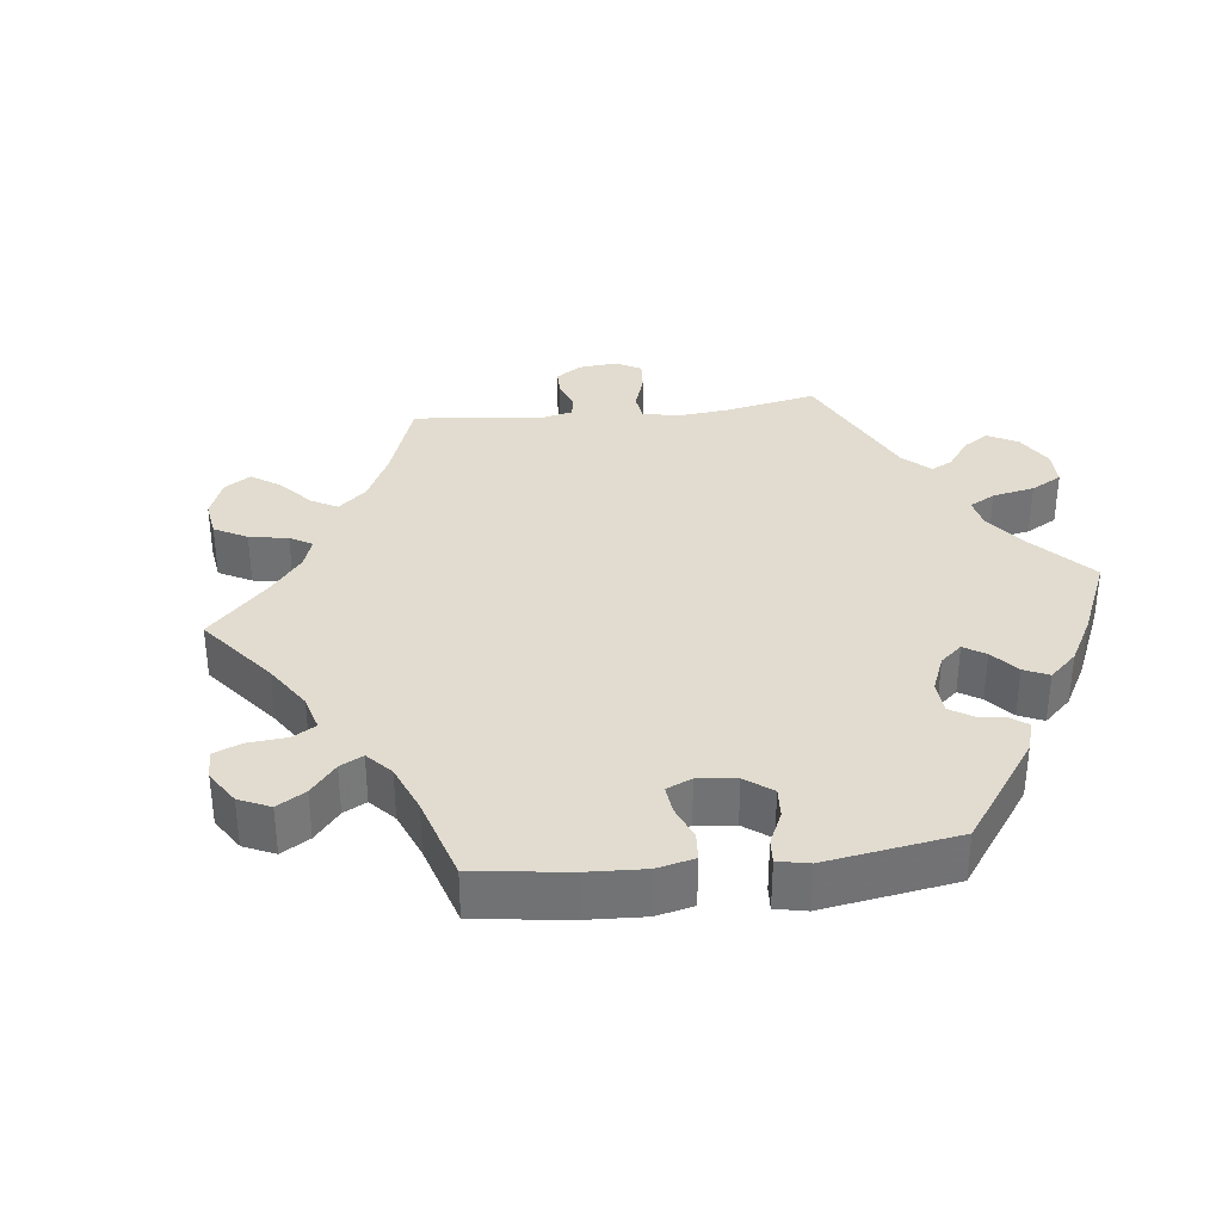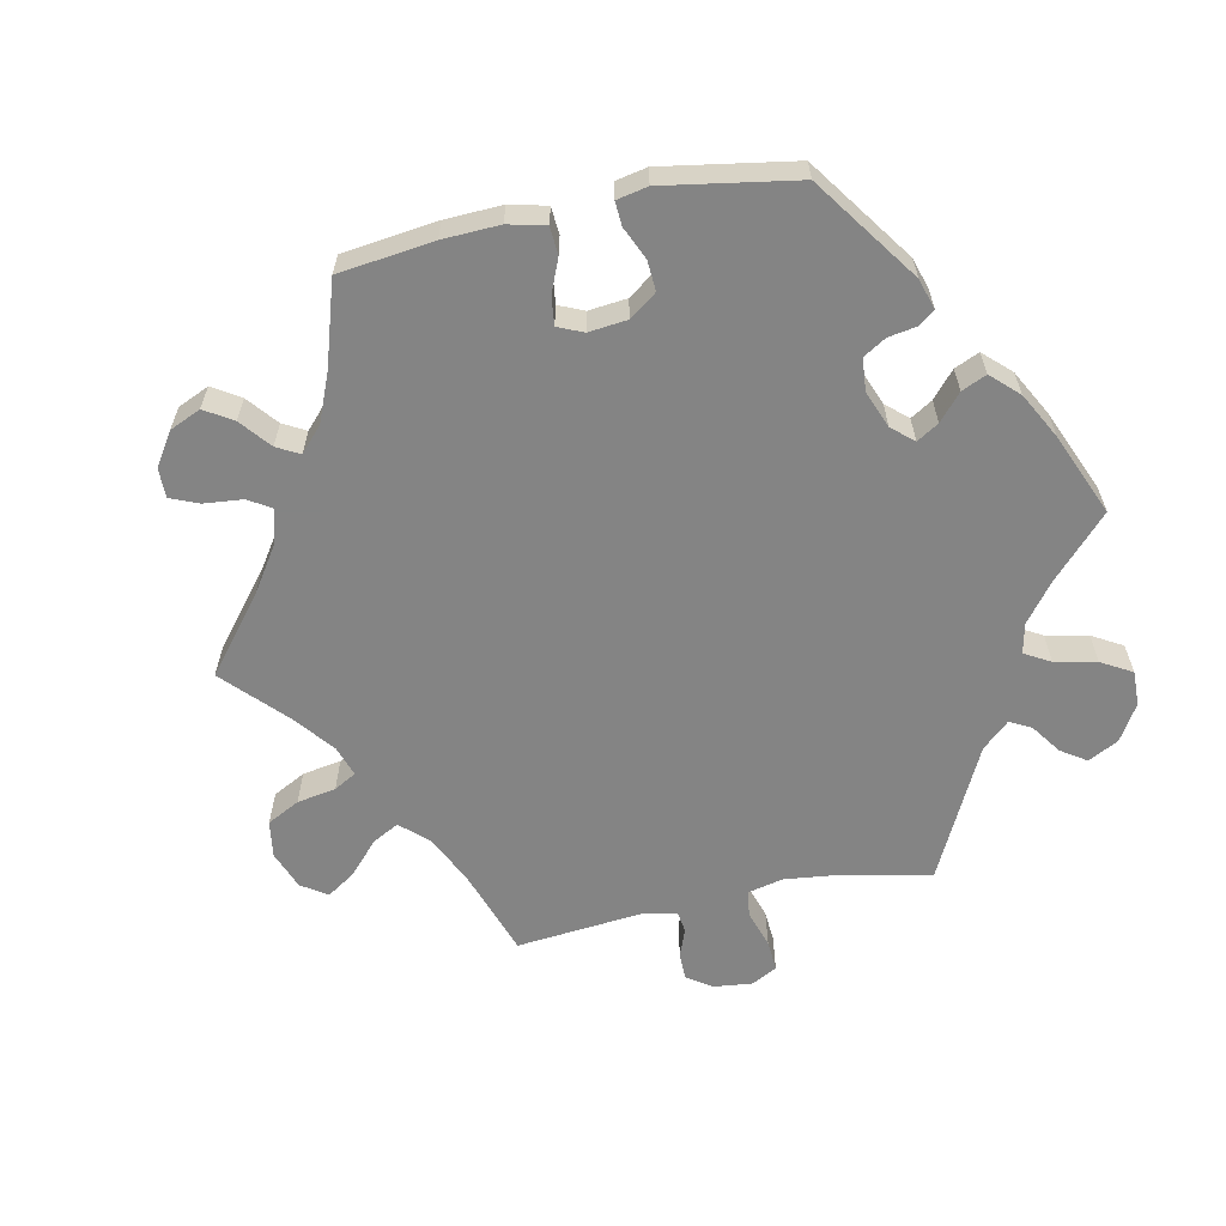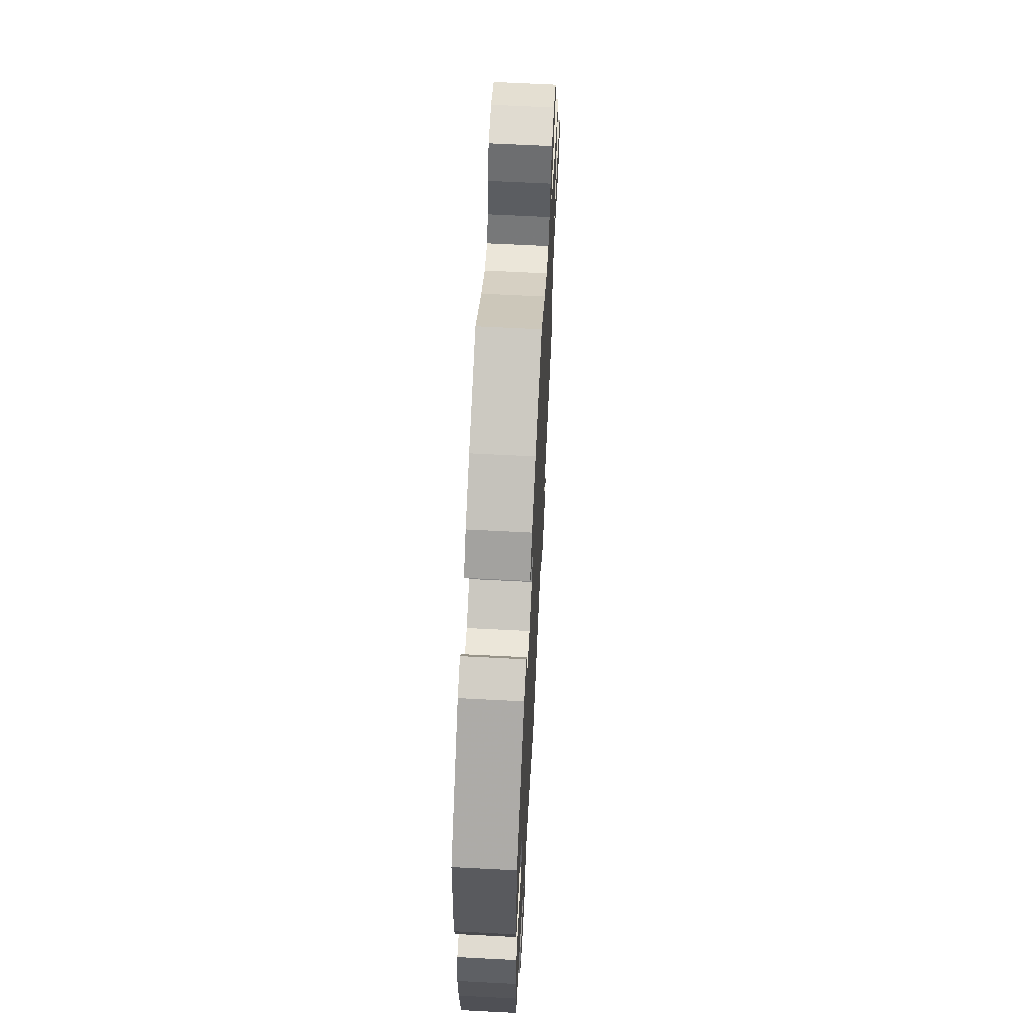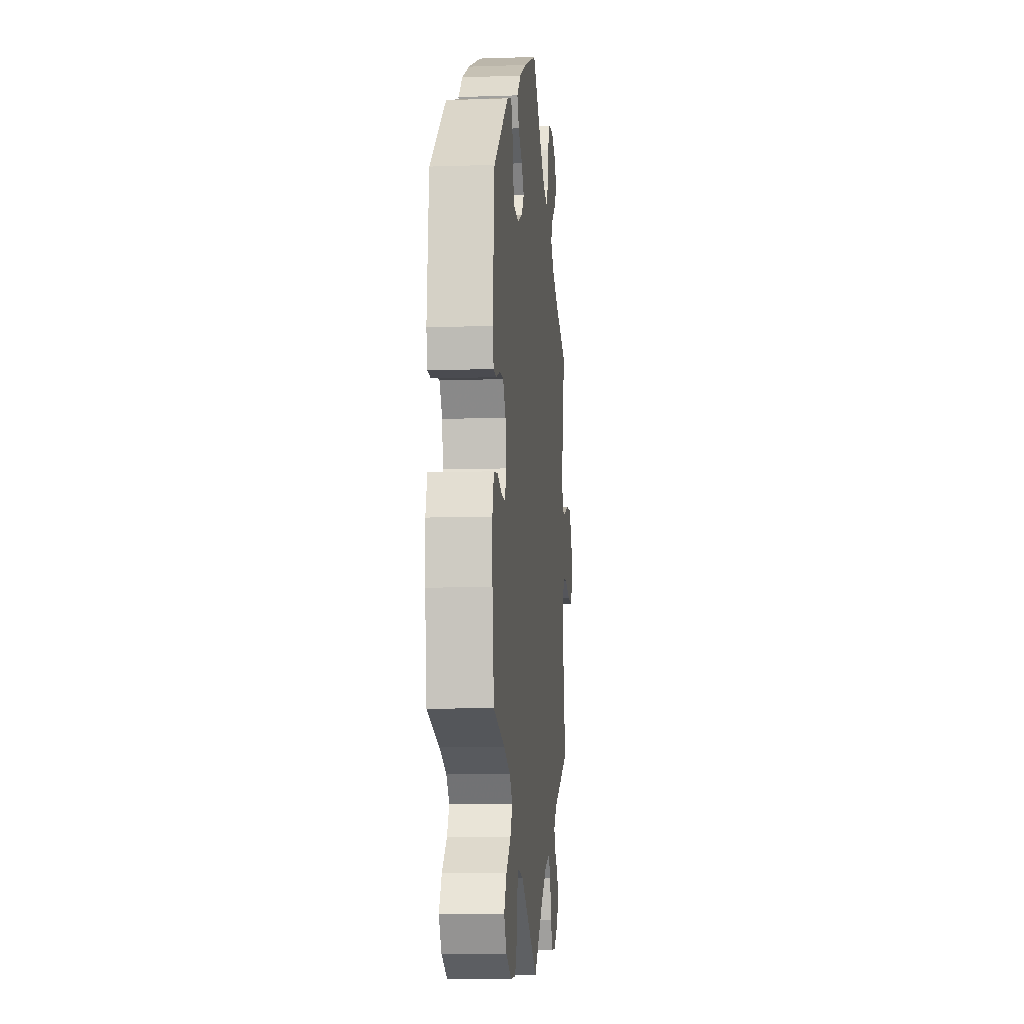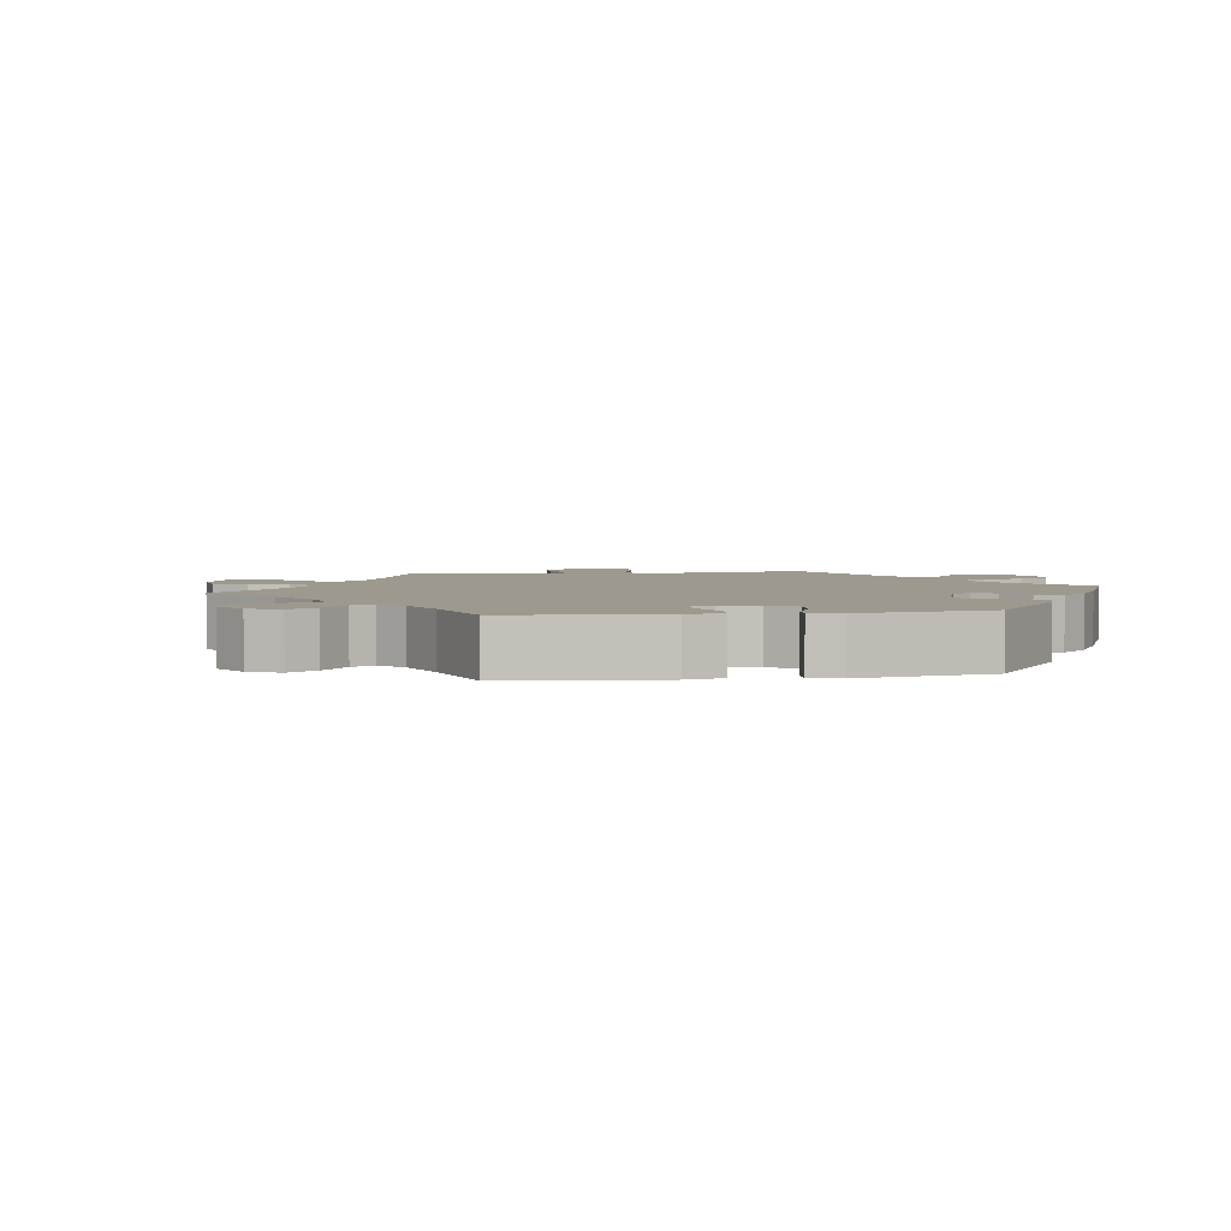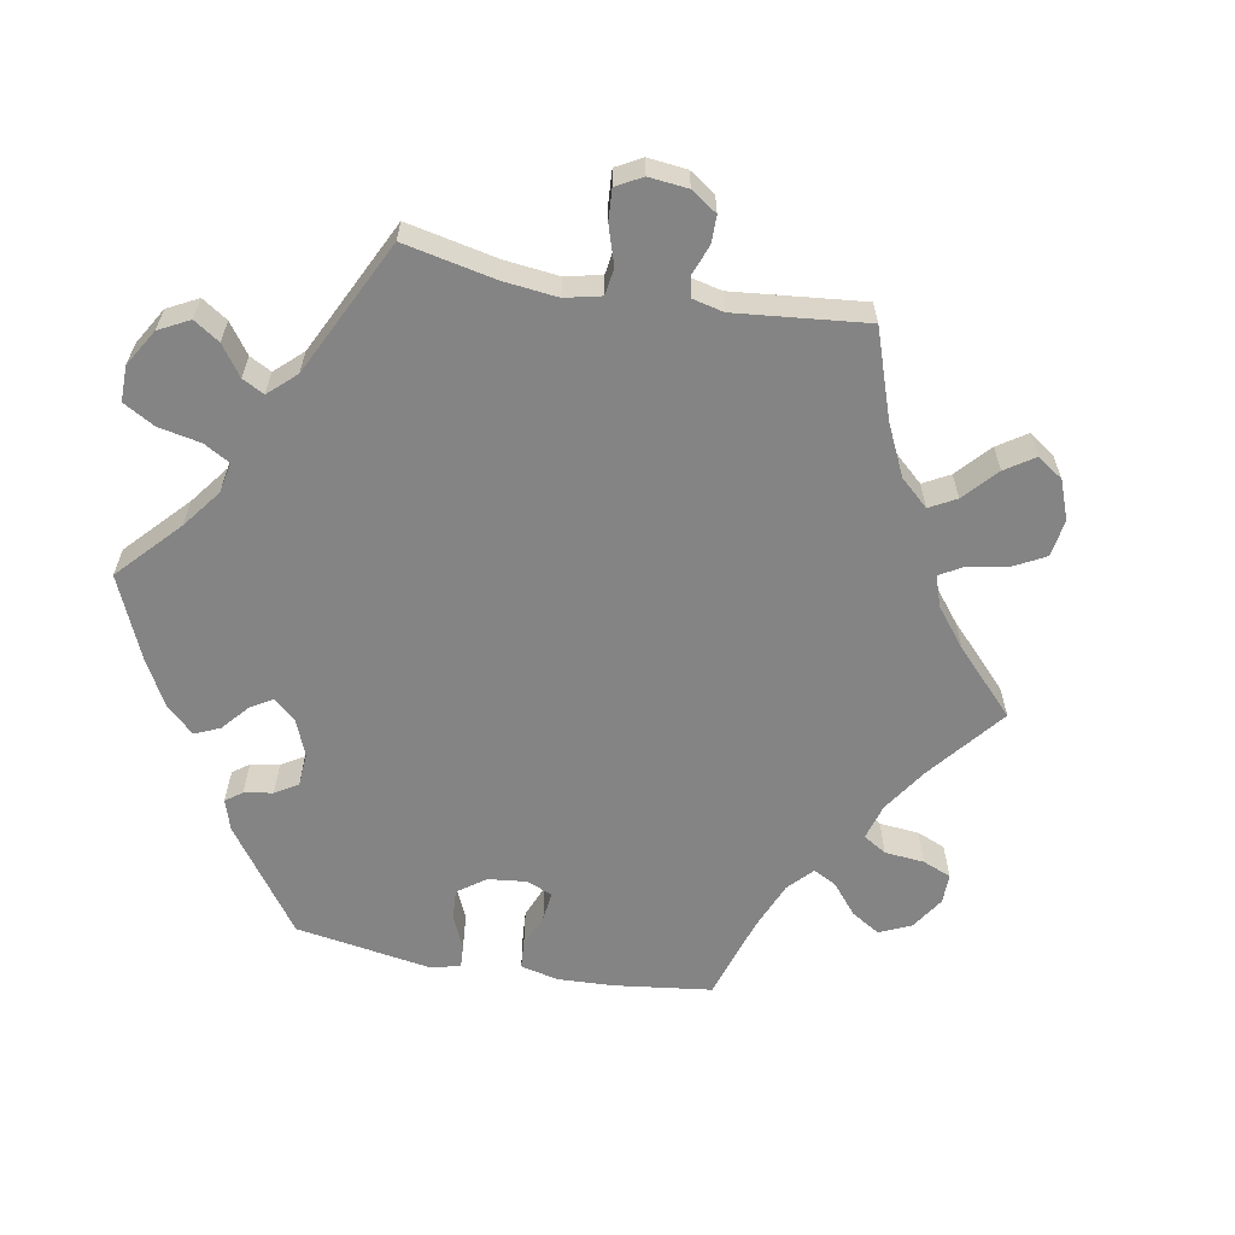
<metadata>
{"format":"obj","ext":"obj","renderer":"f3d","projection":"perspective","resolution":1024,"background":"white","views":[{"elev":34.5,"azim":23.5,"up":"+Y"},{"elev":-61.3,"azim":41.7,"up":"+Y"},{"elev":63.8,"azim":93.0,"up":"+Z"},{"elev":-8.4,"azim":95.4,"up":"+Z"},{"elev":3.5,"azim":21.0,"up":"+Y"},{"elev":-61.3,"azim":-160.3,"up":"+Y"}]}
</metadata>
<code>
v 0.517 0.07 0.111
v 0.507 0.07 0.067
v 0.479 0.07 0.064
v 0.441 0.07 0.078
v 0.404 0.07 0.077
v 0.378 0.07 0.039
v 0.37 0.07 -0.016
v 0.383 0.07 -0.054
v 0.419 0.07 -0.053
v 0.465 0.07 -0.037
v 0.503 0.07 -0.041
v 0.518 0.07 -0.091
v 0.516 0.07 -0.164
v 0.501 0.07 -0.288
v 0.39 0.07 -0.322
v 0.328 0.07 -0.348
v 0.299 0.07 -0.38
v 0.32 0.07 -0.416
v 0.365 0.07 -0.456
v 0.39 0.07 -0.499
v 0.365 0.07 -0.541
v 0.313 0.07 -0.57
v 0.265 0.07 -0.568
v 0.246 0.07 -0.53
v 0.241 0.07 -0.479
v 0.223 0.07 -0.45
v 0.173 0.07 -0.461
v 0 0.07 -0.577
v -0.096 0.07 -0.491
v -0.157 0.07 -0.446
v -0.206 0.07 -0.431
v -0.229 0.07 -0.46
v -0.241 0.07 -0.515
v -0.26 0.07 -0.554
v -0.301 0.07 -0.553
v -0.345 0.07 -0.521
v -0.364 0.07 -0.482
v -0.345 0.07 -0.449
v -0.312 0.07 -0.422
v -0.301 0.07 -0.394
v -0.334 0.07 -0.363
v -0.501 0.07 -0.288
v -0.476 0.07 -0.16
v -0.47 0.07 -0.084
v -0.486 0.07 -0.034
v -0.528 0.07 -0.033
v -0.587 0.07 -0.052
v -0.635 0.07 -0.055
v -0.654 0.07 -0.016
v -0.645 0.07 0.041
v -0.612 0.07 0.082
v -0.56 0.07 0.08
v -0.508 0.07 0.061
v -0.472 0.07 0.061
v -0.463 0.07 0.105
v -0.473 0.07 0.173
v -0.501 0.07 0.289
v -0.377 0.07 0.337
v -0.309 0.07 0.371
v -0.272 0.07 0.407
v -0.29 0.07 0.44
v -0.335 0.07 0.472
v -0.361 0.07 0.506
v -0.34 0.07 0.542
v -0.291 0.07 0.567
v -0.243 0.07 0.562
v -0.221 0.07 0.521
v -0.212 0.07 0.467
v -0.193 0.07 0.436
v -0.148 0.07 0.45
v -0.091 0.07 0.494
v 0 0.07 0.578
v 0.124 0.07 0.526
v 0.195 0.07 0.489
v 0.234 0.07 0.452
v 0.217 0.07 0.417
v 0.177 0.07 0.386
v 0.153 0.07 0.354
v 0.176 0.07 0.323
v 0.226 0.07 0.301
v 0.273 0.07 0.306
v 0.292 0.07 0.344
v 0.297 0.07 0.394
v 0.312 0.07 0.424
v 0.354 0.07 0.41
v 0.5 0.07 0.29
v 0.517 0 0.111
v 0.507 0 0.067
v 0.479 0 0.064
v 0.441 0 0.078
v 0.404 0 0.077
v 0.378 0 0.039
v 0.37 0 -0.016
v 0.383 0 -0.054
v 0.419 0 -0.053
v 0.465 0 -0.037
v 0.503 0 -0.041
v 0.518 0 -0.091
v 0.516 0 -0.164
v 0.501 0 -0.288
v 0.39 0 -0.322
v 0.328 0 -0.348
v 0.299 0 -0.38
v 0.32 0 -0.416
v 0.365 0 -0.456
v 0.39 0 -0.499
v 0.365 0 -0.541
v 0.313 0 -0.57
v 0.265 0 -0.568
v 0.246 0 -0.53
v 0.241 0 -0.479
v 0.223 0 -0.45
v 0.173 0 -0.461
v 0 0 -0.577
v -0.096 0 -0.491
v -0.157 0 -0.446
v -0.206 0 -0.431
v -0.229 0 -0.46
v -0.241 0 -0.515
v -0.26 0 -0.554
v -0.301 0 -0.553
v -0.345 0 -0.521
v -0.364 0 -0.482
v -0.345 0 -0.449
v -0.312 0 -0.422
v -0.301 0 -0.394
v -0.334 0 -0.363
v -0.501 0 -0.288
v -0.476 0 -0.16
v -0.47 0 -0.084
v -0.486 0 -0.034
v -0.528 0 -0.033
v -0.587 0 -0.052
v -0.635 0 -0.055
v -0.654 0 -0.016
v -0.645 0 0.041
v -0.612 0 0.082
v -0.56 0 0.08
v -0.508 0 0.061
v -0.472 0 0.061
v -0.463 0 0.105
v -0.473 0 0.173
v -0.501 0 0.289
v -0.377 0 0.337
v -0.309 0 0.371
v -0.272 0 0.407
v -0.29 0 0.44
v -0.335 0 0.472
v -0.361 0 0.506
v -0.34 0 0.542
v -0.291 0 0.567
v -0.243 0 0.562
v -0.221 0 0.521
v -0.212 0 0.467
v -0.193 0 0.436
v -0.148 0 0.45
v -0.091 0 0.494
v 0 0 0.578
v 0.124 0 0.526
v 0.195 0 0.489
v 0.234 0 0.452
v 0.217 0 0.417
v 0.177 0 0.386
v 0.153 0 0.354
v 0.176 0 0.323
v 0.226 0 0.301
v 0.273 0 0.306
v 0.292 0 0.344
v 0.297 0 0.394
v 0.312 0 0.424
v 0.354 0 0.41
v 0.5 0 0.29
f 82 83 84 85
f 81 82 85 86
f 80 81 86 1
f 74 75 76 77
f 74 77 78
f 71 72 73 74
f 70 71 74 78
f 69 70 78 79
f 65 66 67 68
f 65 68 69
f 64 65 69
f 61 62 63 64
f 60 61 64 69
f 59 60 69 79
f 56 57 58
f 55 56 58 59
f 54 55 59 79
f 50 51 52 53
f 50 53 54
f 49 50 54
f 46 47 48 49
f 45 46 49 54
f 44 45 54 79
f 41 42 43
f 40 41 43 44
f 36 37 38 39
f 36 39 40
f 35 36 40
f 32 33 34 35
f 32 35 40
f 31 32 40 44
f 27 28 29
f 26 27 29 30
f 22 23 24 25
f 22 25 26
f 21 22 26
f 18 19 20 21
f 17 18 21 26
f 16 17 26 30
f 12 13 14 15
f 9 10 11 12
f 8 9 12 15
f 7 8 15 16
f 1 2 3 4
f 1 4 5
f 80 1 5
f 79 80 5 6
f 44 79 6 7
f 30 31 44
f 7 16 30 44
f 171 170 169 168
f 172 171 168 167
f 87 172 167 166
f 163 162 161 160
f 164 163 160
f 160 159 158 157
f 164 160 157 156
f 165 164 156 155
f 154 153 152 151
f 155 154 151
f 155 151 150
f 150 149 148 147
f 155 150 147 146
f 165 155 146 145
f 144 143 142
f 145 144 142 141
f 165 145 141 140
f 139 138 137 136
f 140 139 136
f 140 136 135
f 135 134 133 132
f 140 135 132 131
f 165 140 131 130
f 129 128 127
f 130 129 127 126
f 125 124 123 122
f 126 125 122
f 126 122 121
f 121 120 119 118
f 126 121 118
f 130 126 118 117
f 115 114 113
f 116 115 113 112
f 111 110 109 108
f 112 111 108
f 112 108 107
f 107 106 105 104
f 112 107 104 103
f 116 112 103 102
f 101 100 99 98
f 98 97 96 95
f 101 98 95 94
f 102 101 94 93
f 90 89 88 87
f 91 90 87
f 91 87 166
f 92 91 166 165
f 93 92 165 130
f 130 117 116
f 130 116 102 93
f 1 87 88 2
f 2 88 89 3
f 3 89 90 4
f 4 90 91 5
f 5 91 92 6
f 6 92 93 7
f 7 93 94 8
f 8 94 95 9
f 9 95 96 10
f 10 96 97 11
f 11 97 98 12
f 12 98 99 13
f 13 99 100 14
f 14 100 101 15
f 15 101 102 16
f 16 102 103 17
f 17 103 104 18
f 18 104 105 19
f 19 105 106 20
f 20 106 107 21
f 21 107 108 22
f 22 108 109 23
f 23 109 110 24
f 24 110 111 25
f 25 111 112 26
f 26 112 113 27
f 27 113 114 28
f 28 114 115 29
f 29 115 116 30
f 30 116 117 31
f 31 117 118 32
f 32 118 119 33
f 33 119 120 34
f 34 120 121 35
f 35 121 122 36
f 36 122 123 37
f 37 123 124 38
f 38 124 125 39
f 39 125 126 40
f 40 126 127 41
f 41 127 128 42
f 42 128 129 43
f 43 129 130 44
f 44 130 131 45
f 45 131 132 46
f 46 132 133 47
f 47 133 134 48
f 48 134 135 49
f 49 135 136 50
f 50 136 137 51
f 51 137 138 52
f 52 138 139 53
f 53 139 140 54
f 54 140 141 55
f 55 141 142 56
f 56 142 143 57
f 57 143 144 58
f 58 144 145 59
f 59 145 146 60
f 60 146 147 61
f 61 147 148 62
f 62 148 149 63
f 63 149 150 64
f 64 150 151 65
f 65 151 152 66
f 66 152 153 67
f 67 153 154 68
f 68 154 155 69
f 69 155 156 70
f 70 156 157 71
f 71 157 158 72
f 72 158 159 73
f 73 159 160 74
f 74 160 161 75
f 75 161 162 76
f 76 162 163 77
f 77 163 164 78
f 78 164 165 79
f 79 165 166 80
f 80 166 167 81
f 81 167 168 82
f 82 168 169 83
f 83 169 170 84
f 84 170 171 85
f 85 171 172 86
f 86 172 87 1

</code>
